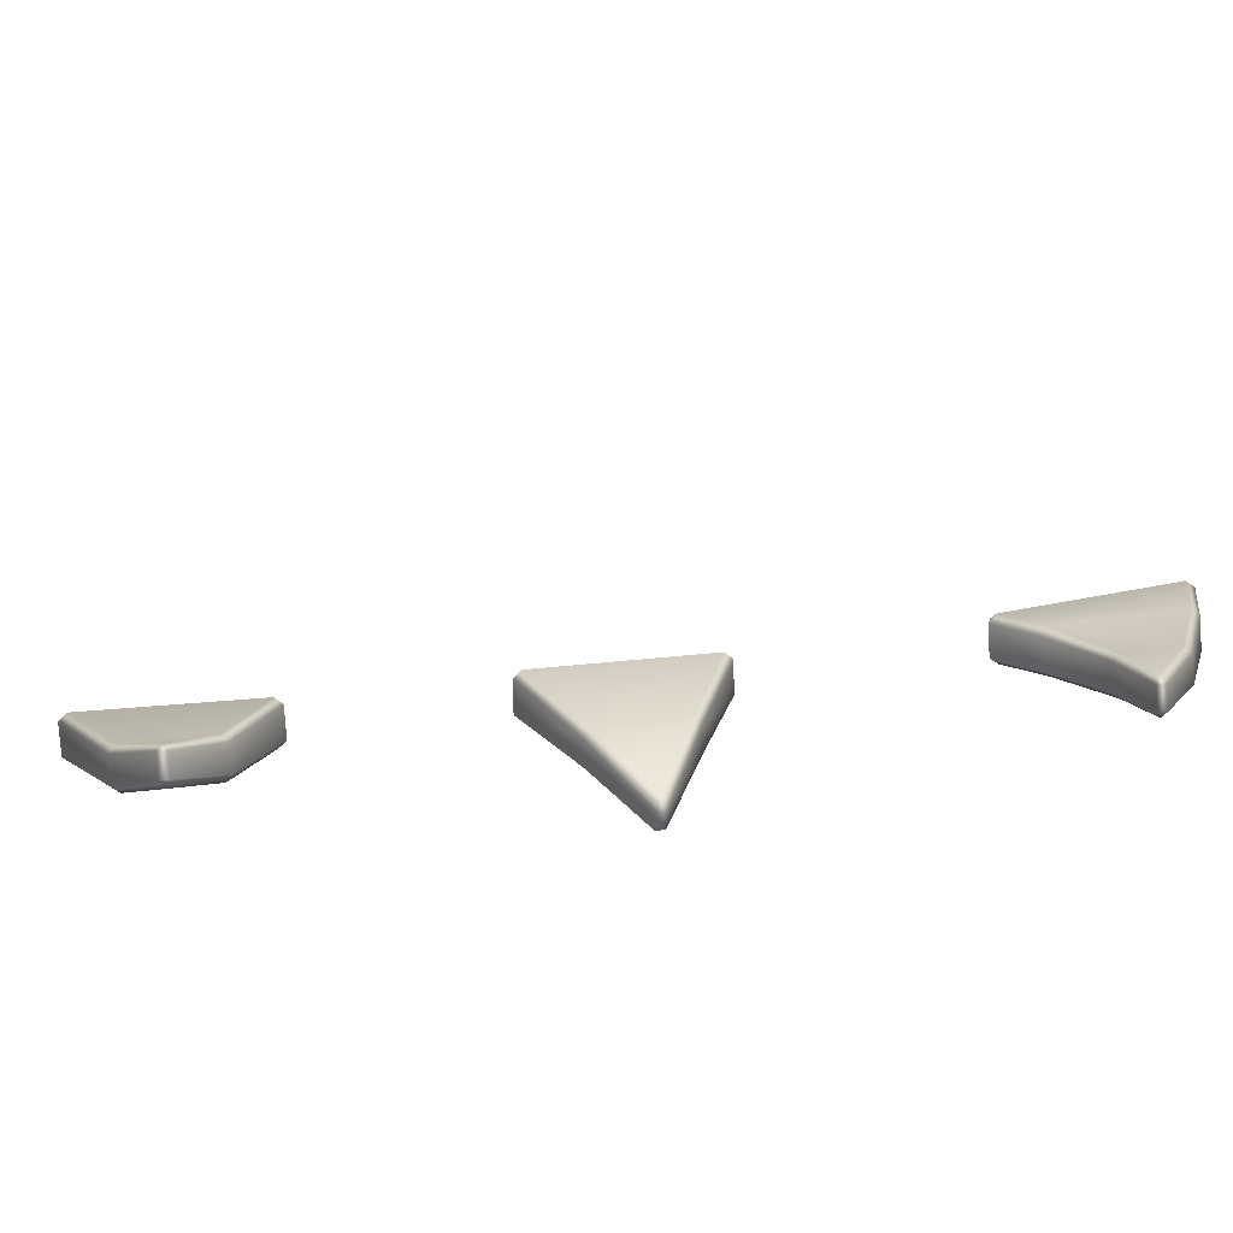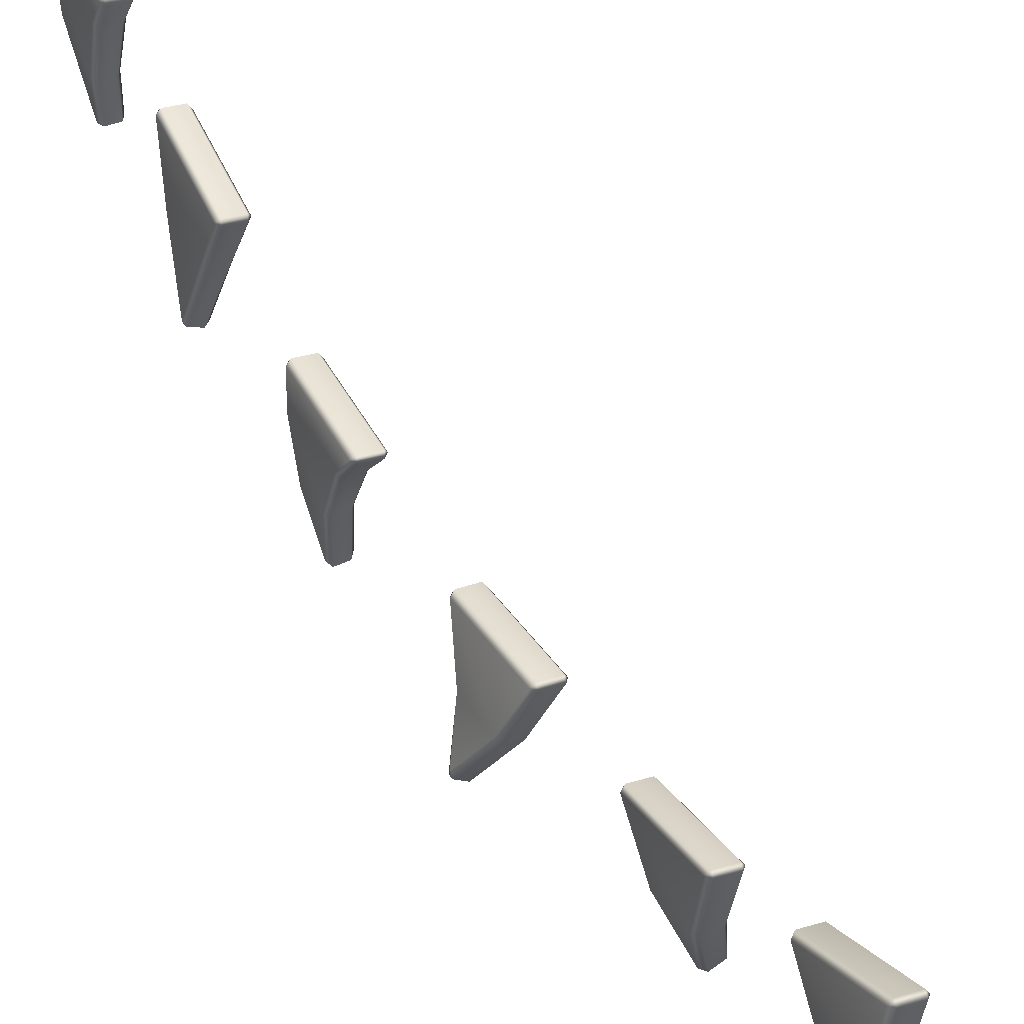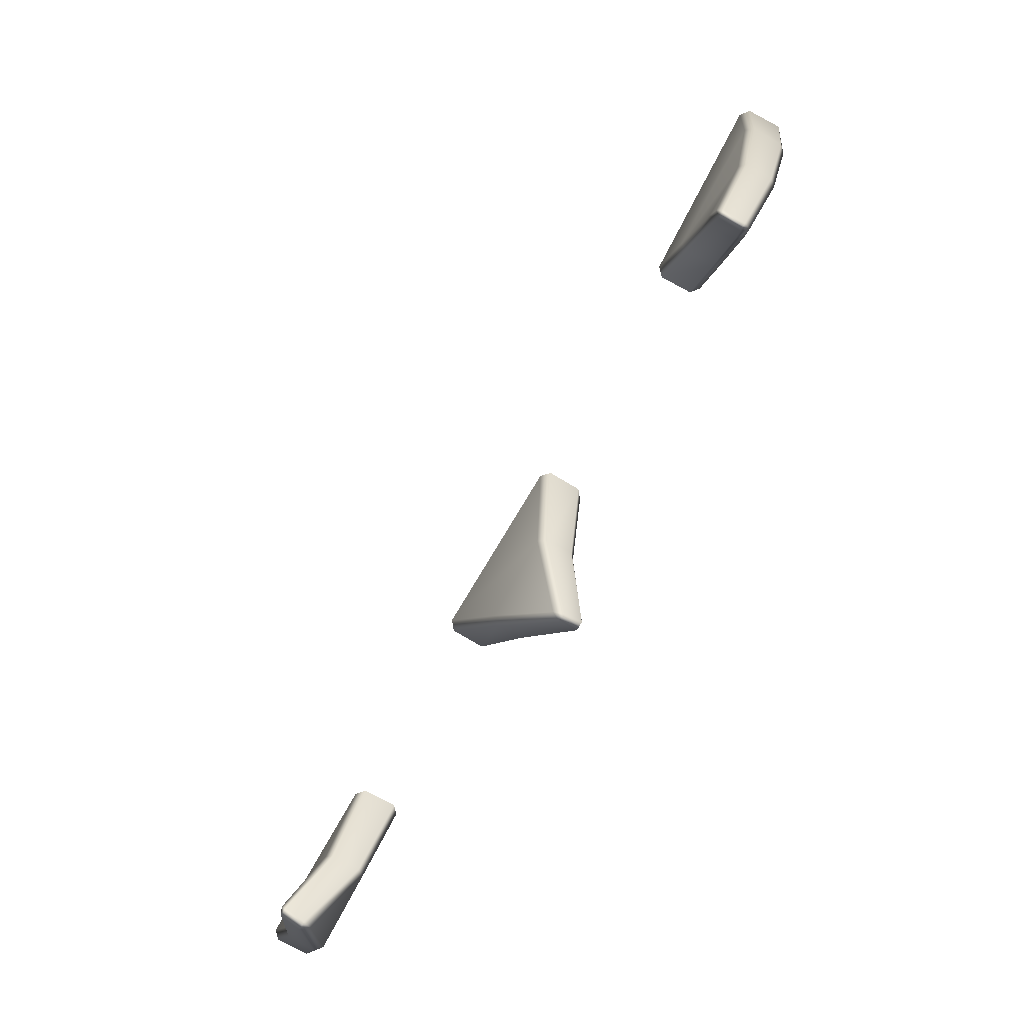
<metadata>
{"format":"obj","ext":"obj","renderer":"f3d","projection":"perspective","resolution":1024,"background":"white","views":[{"elev":-67.0,"azim":93.5,"up":"+Y"},{"elev":25.7,"azim":-27.1,"up":"+Y"},{"elev":-69.3,"azim":150.8,"up":"+Y"}]}
</metadata>
<code>
g m_dlc5_bunting_03
v -0.01396 -2.266 4.488
v 0.0869 -2.265 4.483
v 0.08824 -2.292 4.495
v -0.01307 -2.294 4.499
v -0.03534 -2.288 4.476
v -0.03773 -2.168 3.954
v -0.05873 -2.193 3.96
v 0.0869 -2.265 4.483
v 0.06327 -2.167 3.949
v 0.0849 -2.191 3.954
v 0.1083 -2.286 4.47
v 0.08824 -2.292 4.495
v 0.06227 -2.189 3.93
v -0.03828 -2.191 3.934
v 0.06327 -2.167 3.949
v 0.06227 -2.189 3.93
v -0.07195 -2.537 4.303
v -0.07706 -2.492 4.044
v -0.1529 -2.717 4.141
v -0.05315 -2.557 4.319
v -0.1458 -2.752 4.148
v -0.147 -2.747 4.12
v -0.08274 -2.776 4.111
v -0.08147 -2.781 4.141
v -0.05892 -2.506 4.022
v 0.02607 -2.517 4.018
v 0.03223 -2.569 4.316
v 0.05475 -2.555 4.298
v -0.05202 -2.765 4.127
v -0.08147 -2.781 4.141
v 0.03223 -2.569 4.316
v 0.04963 -2.51 4.039
v 0.02607 -2.517 4.018
v -0.08274 -2.776 4.111
v 0.07928 -2.331 5.095
v -0.0217 -2.331 5.096
v -0.02214 -2.355 5.078
v 0.07928 -2.355 5.078
v 0.1005 -2.354 5.102
v 0.0789 -2.355 5.637
v 0.1005 -2.378 5.628
v -0.0217 -2.331 5.096
v -0.02223 -2.355 5.638
v -0.04332 -2.378 5.628
v -0.04332 -2.354 5.102
v -0.02214 -2.355 5.078
v -0.02175 -2.381 5.652
v 0.0789 -2.381 5.652
v -0.02223 -2.355 5.638
v -0.02175 -2.381 5.652
v 0.1332 -2.636 5.217
v 0.1267 -2.65 5.479
v 0.2098 -2.847 5.338
v 0.1154 -2.652 5.195
v 0.2035 -2.88 5.322
v 0.2035 -2.881 5.351
v 0.1393 -2.911 5.35
v 0.1393 -2.91 5.321
v 0.1078 -2.668 5.497
v 0.02288 -2.681 5.494
v 0.03017 -2.664 5.192
v 0.006697 -2.655 5.212
v 0.1091 -2.897 5.336
v 0.1393 -2.91 5.321
v 0.03017 -2.664 5.192
v 0.0001288 -2.669 5.475
v 0.02288 -2.681 5.494
v 0.1393 -2.911 5.35
v 0.04694 -2.089 7.274
v -0.05404 -2.089 7.275
v -0.05447 -2.118 7.265
v 0.04694 -2.118 7.265
v 0.06813 -2.11 7.288
v 0.04656 -1.949 7.798
v 0.06813 -1.974 7.796
v -0.05404 -2.089 7.275
v -0.05457 -1.949 7.799
v -0.07565 -1.974 7.796
v -0.07565 -2.11 7.288
v -0.05447 -2.118 7.265
v -0.05409 -1.97 7.821
v 0.04656 -1.97 7.821
v -0.05457 -1.949 7.799
v -0.05409 -1.97 7.821
v 0.04178 -2.247 7.402
v 0.04269 -2.146 7.761
v 0.03724 -2.456 7.526
v 0.0178 -2.474 7.509
v 0.01963 -2.269 7.389
v 0.03416 -2.389 7.671
v 0.01877 -2.169 7.781
v 0.01368 -2.388 7.701
v -0.07246 -2.168 7.781
v -0.0674 -2.388 7.704
v -0.06179 -2.474 7.509
v -0.07237 -2.268 7.389
v 0.05096 -2.569 7.57
v 0.03432 -2.599 7.557
v 0.03625 -2.599 7.585
v -0.03388 -2.609 7.59
v -0.03588 -2.609 7.561
v -0.07246 -2.168 7.781
v -0.05975 -2.587 7.578
v -0.03388 -2.609 7.59
v -0.03588 -2.609 7.561
v -0.08375 -2.457 7.526
v -0.06179 -2.474 7.509
v -0.07237 -2.268 7.389
v -0.09285 -2.248 7.403
v -0.08798 -2.391 7.677
v -0.09232 -2.147 7.761
v -0.0674 -2.388 7.704
v -0.07246 -2.168 7.781
v 0.04318 -2.26 6.187
v -0.05781 -2.26 6.187
v -0.05824 -2.287 6.174
v 0.04318 -2.287 6.174
v 0.06436 -2.282 6.198
v 0.0428 -2.191 6.725
v 0.06436 -2.215 6.72
v -0.05781 -2.26 6.187
v -0.05833 -2.191 6.726
v -0.07942 -2.215 6.72
v -0.07942 -2.282 6.198
v -0.05824 -2.287 6.174
v -0.05785 -2.214 6.745
v 0.0428 -2.214 6.745
v -0.05833 -2.191 6.726
v -0.05785 -2.214 6.745
v 0.05751 -2.539 6.358
v 0.05751 -2.505 6.619
v -0.01873 -2.864 6.455
v 0.0368 -2.555 6.34
v -0.04506 -2.884 6.438
v -0.04524 -2.886 6.467
v -0.1135 -2.867 6.469
v -0.1133 -2.864 6.439
v 0.03661 -2.517 6.64
v -0.04923 -2.517 6.64
v -0.04943 -2.555 6.34
v -0.07059 -2.539 6.358
v -0.1274 -2.835 6.456
v -0.1133 -2.864 6.439
v -0.04943 -2.555 6.34
v -0.07059 -2.505 6.619
v -0.04923 -2.517 6.64
v -0.1135 -2.867 6.469
v 0.05146 -1.278 1.631
v -0.04952 -1.278 1.631
v -0.04996 -1.294 1.605
v 0.05146 -1.294 1.605
v 0.07264 -1.303 1.628
v 0.05108 -1.517 2.141
v 0.07264 -1.538 2.129
v -0.04952 -1.278 1.631
v -0.05005 -1.518 2.143
v -0.07114 -1.538 2.13
v -0.07114 -1.303 1.629
v -0.04996 -1.294 1.605
v -0.04957 -1.55 2.15
v 0.05108 -1.55 2.149
v -0.05005 -1.518 2.143
v -0.04957 -1.55 2.15
v 0.06997 -1.665 1.667
v 0.07725 -1.757 1.955
v 0.0297 -2.046 1.825
v 0.04901 -1.672 1.64
v 0.003994 -2.065 1.806
v 0.004295 -2.065 1.837
v -0.06473 -2.049 1.84
v -0.06504 -2.049 1.807
v 0.0565 -1.776 1.971
v -0.02913 -1.769 1.971
v -0.03727 -1.669 1.639
v -0.05811 -1.663 1.667
v -0.08001 -2.023 1.827
v -0.06504 -2.049 1.807
v -0.03727 -1.669 1.639
v -0.05058 -1.749 1.955
v -0.02913 -1.769 1.971
v -0.06473 -2.049 1.84
v 0.03385 -0.6582 0.6979
v -0.06714 -0.6585 0.6984
v -0.06757 -0.6699 0.6702
v 0.03385 -0.6699 0.6702
v 0.05503 -0.6808 0.6916
v 0.03347 -0.9875 1.181
v 0.05503 -1.013 1.17
v -0.06714 -0.6585 0.6984
v -0.06766 -0.9878 1.182
v -0.08875 -1.013 1.17
v -0.08875 -0.6808 0.6916
v -0.06757 -0.6699 0.6702
v -0.06718 -1.027 1.188
v 0.03347 -1.027 1.188
v -0.06766 -0.9878 1.182
v -0.06718 -1.027 1.188
v 0.05087 -0.9187 0.6731
v 0.0524 -1.123 1.08
v 0.05908 -1.211 0.7398
v 0.0372 -1.195 0.7032
v 0.02962 -0.9392 0.6458
v 0.06514 -1.37 0.9685
v 0.0315 -1.146 1.095
v 0.04635 -1.395 0.9881
v -0.06154 -1.145 1.096
v -0.03304 -1.398 0.9889
v -0.04559 -1.194 0.7019
v -0.06173 -0.938 0.6455
v 0.08669 -1.562 0.9394
v 0.06919 -1.586 0.9327
v 0.06846 -1.578 0.9607
v -0.002338 -1.583 0.9617
v -0.001584 -1.592 0.9325
v -0.02515 -1.572 0.9407
v -0.002338 -1.583 0.9617
v -0.001584 -1.592 0.9325
v -0.06488 -1.209 0.7378
v -0.04559 -1.194 0.7019
v -0.06173 -0.938 0.6455
v -0.0834 -0.9178 0.6731
v -0.05643 -1.374 0.9695
v -0.08353 -1.124 1.08
v -0.03304 -1.398 0.9889
v -0.06154 -1.145 1.096
v -0.06154 -1.145 1.096
v -0.06173 -0.938 0.6455
v 0.04381 -1.821 2.736
v -0.05717 -1.821 2.736
v -0.0576 -1.841 2.713
v 0.04381 -1.841 2.713
v 0.06499 -1.846 2.737
v 0.04343 -1.973 3.257
v 0.06499 -1.993 3.242
v -0.05717 -1.821 2.736
v -0.0577 -1.973 3.258
v -0.07879 -1.993 3.242
v -0.07879 -1.846 2.737
v -0.0576 -1.841 2.713
v -0.05722 -2.002 3.265
v 0.04343 -2.002 3.265
v -0.0577 -1.973 3.258
v -0.05722 -2.002 3.265
v 0.05564 -1.999 2.739
v 0.05835 -2.08 3.122
v 0.0668 -2.273 2.784
v 0.04792 -2.284 2.761
v 0.03535 -2.014 2.717
v 0.07262 -2.31 2.95
v 0.03814 -2.104 3.131
v 0.05309 -2.317 2.971
v -0.05373 -2.114 3.127
v -0.02698 -2.328 2.972
v -0.03292 -2.294 2.76
v -0.05708 -2.031 2.717
v 0.1053 -2.533 2.869
v 0.08927 -2.56 2.851
v 0.09012 -2.565 2.879
v 0.01986 -2.575 2.88
v 0.01897 -2.57 2.85
v -0.05373 -2.114 3.127
v -0.005535 -2.552 2.869
v 0.01986 -2.575 2.88
v 0.01897 -2.57 2.85
v -0.05495 -2.29 2.783
v -0.03292 -2.294 2.76
v -0.05708 -2.031 2.717
v -0.07913 -2.022 2.739
v -0.04851 -2.326 2.952
v -0.07664 -2.096 3.116
v -0.02698 -2.328 2.972
v -0.05373 -2.114 3.127
v -0.05708 -2.031 2.717
g m_dlc5_bunting_03_0
f 3 2 1
f 4 3 1
f 5 4 1
f 1 6 5
f 6 7 5
f 6 1 8
f 9 6 8
f 10 9 8
f 11 10 8
f 12 11 8
f 9 10 13
f 6 14 7
f 14 6 15
f 16 14 15
f 17 5 7
f 5 17 4
f 18 17 7
f 18 19 17
f 17 19 20
f 19 21 20
f 19 18 22
f 19 22 21
f 22 23 21
f 23 24 21
f 18 25 22
f 23 22 25
f 26 23 25
f 26 25 14
f 16 26 14
f 21 24 27
f 20 21 27
f 7 14 25
f 18 7 25
f 20 27 4
f 17 20 4
f 27 3 4
f 30 29 28
f 31 30 28
f 28 29 32
f 33 32 29
f 34 33 29
f 30 34 29
f 33 13 32
f 13 10 32
f 32 10 11
f 28 32 11
f 31 28 11
f 12 31 11
f 37 36 35
f 38 37 35
f 39 38 35
f 35 40 39
f 40 41 39
f 40 35 42
f 43 40 42
f 44 43 42
f 45 44 42
f 46 45 42
f 43 44 47
f 40 48 41
f 48 40 49
f 50 48 49
f 51 39 41
f 39 51 38
f 52 51 41
f 52 53 51
f 51 53 54
f 53 55 54
f 53 52 56
f 53 56 55
f 56 57 55
f 57 58 55
f 52 59 56
f 57 56 59
f 60 57 59
f 60 59 48
f 50 60 48
f 55 58 61
f 54 55 61
f 41 48 59
f 52 41 59
f 54 61 38
f 51 54 38
f 61 37 38
f 64 63 62
f 65 64 62
f 62 63 66
f 67 66 63
f 68 67 63
f 64 68 63
f 67 47 66
f 47 44 66
f 66 44 45
f 62 66 45
f 65 62 45
f 46 65 45
f 71 70 69
f 72 71 69
f 73 72 69
f 69 74 73
f 74 75 73
f 74 69 76
f 77 74 76
f 78 77 76
f 79 78 76
f 80 79 76
f 77 78 81
f 74 82 75
f 82 74 83
f 84 82 83
f 85 73 75
f 73 85 72
f 86 85 75
f 85 86 87
f 87 88 85
f 88 89 85
f 86 90 87
f 86 91 90
f 91 92 90
f 91 93 92
f 93 94 92
f 89 88 95
f 96 89 95
f 87 97 88
f 90 97 87
f 97 98 88
f 88 98 95
f 97 99 98
f 90 92 99
f 97 90 99
f 99 100 98
f 100 99 92
f 94 100 92
f 100 101 98
f 98 101 95
f 86 75 91
f 75 82 91
f 102 91 82
f 84 102 82
f 96 71 72
f 89 96 72
f 85 89 72
f 105 104 103
f 105 103 106
f 107 105 106
f 108 107 106
f 109 108 106
f 109 106 110
f 106 103 110
f 111 109 110
f 111 110 112
f 112 110 103
f 104 112 103
f 113 111 112
f 113 81 111
f 81 78 111
f 111 78 79
f 109 111 79
f 108 109 79
f 80 108 79
f 116 115 114
f 117 116 114
f 118 117 114
f 114 119 118
f 119 120 118
f 119 114 121
f 122 119 121
f 123 122 121
f 124 123 121
f 125 124 121
f 122 123 126
f 119 127 120
f 127 119 128
f 129 127 128
f 130 118 120
f 118 130 117
f 131 130 120
f 131 132 130
f 130 132 133
f 132 134 133
f 132 131 135
f 132 135 134
f 135 136 134
f 136 137 134
f 131 138 135
f 136 135 138
f 139 136 138
f 139 138 127
f 129 139 127
f 134 137 140
f 133 134 140
f 120 127 138
f 131 120 138
f 133 140 117
f 130 133 117
f 140 116 117
f 143 142 141
f 144 143 141
f 141 142 145
f 146 145 142
f 147 146 142
f 143 147 142
f 146 126 145
f 126 123 145
f 145 123 124
f 141 145 124
f 144 141 124
f 125 144 124
f 150 149 148
f 151 150 148
f 152 151 148
f 148 153 152
f 153 154 152
f 153 148 155
f 156 153 155
f 157 156 155
f 158 157 155
f 159 158 155
f 156 157 160
f 153 161 154
f 161 153 162
f 163 161 162
f 164 152 154
f 152 164 151
f 165 164 154
f 165 166 164
f 164 166 167
f 166 168 167
f 166 165 169
f 166 169 168
f 169 170 168
f 170 171 168
f 165 172 169
f 170 169 172
f 173 170 172
f 173 172 161
f 163 173 161
f 168 171 174
f 167 168 174
f 154 161 172
f 165 154 172
f 167 174 151
f 164 167 151
f 174 150 151
f 177 176 175
f 178 177 175
f 175 176 179
f 180 179 176
f 181 180 176
f 177 181 176
f 180 160 179
f 160 157 179
f 179 157 158
f 175 179 158
f 178 175 158
f 159 178 158
f 184 183 182
f 185 184 182
f 186 185 182
f 182 187 186
f 187 188 186
f 187 182 189
f 190 187 189
f 191 190 189
f 192 191 189
f 193 192 189
f 190 191 194
f 187 195 188
f 195 187 196
f 197 195 196
f 198 186 188
f 186 198 185
f 199 198 188
f 198 199 200
f 200 201 198
f 201 202 198
f 199 203 200
f 199 204 203
f 204 205 203
f 204 206 205
f 206 204 195
f 197 206 195
f 206 207 205
f 202 201 208
f 209 202 208
f 200 210 201
f 203 210 200
f 210 211 201
f 201 211 208
f 210 212 211
f 203 205 212
f 210 203 212
f 212 213 211
f 213 212 205
f 207 213 205
f 213 214 211
f 211 214 208
f 199 188 204
f 188 195 204
f 202 209 185
f 209 184 185
f 198 202 185
f 217 216 215
f 217 215 218
f 219 217 218
f 220 219 218
f 221 220 218
f 221 218 222
f 218 215 222
f 223 221 222
f 223 222 224
f 224 222 215
f 216 224 215
f 225 223 224
f 221 223 192
f 223 191 192
f 194 191 223
f 226 194 223
f 227 221 192
f 193 227 192
f 230 229 228
f 231 230 228
f 232 231 228
f 228 233 232
f 233 234 232
f 233 228 235
f 236 233 235
f 237 236 235
f 238 237 235
f 239 238 235
f 236 237 240
f 233 241 234
f 241 233 242
f 243 241 242
f 244 232 234
f 232 244 231
f 245 244 234
f 244 245 246
f 246 247 244
f 247 248 244
f 245 249 246
f 245 250 249
f 250 251 249
f 250 252 251
f 252 253 251
f 248 247 254
f 255 248 254
f 246 256 247
f 249 256 246
f 256 257 247
f 247 257 254
f 256 258 257
f 249 251 258
f 256 249 258
f 258 259 257
f 259 258 251
f 253 259 251
f 259 260 257
f 257 260 254
f 245 234 250
f 234 241 250
f 261 250 241
f 243 261 241
f 255 230 231
f 248 255 231
f 244 248 231
f 264 263 262
f 264 262 265
f 266 264 265
f 267 266 265
f 268 267 265
f 268 265 269
f 265 262 269
f 270 268 269
f 270 269 271
f 271 269 262
f 263 271 262
f 272 270 271
f 272 240 270
f 240 237 270
f 270 237 238
f 268 270 238
f 273 268 238
f 239 273 238

</code>
